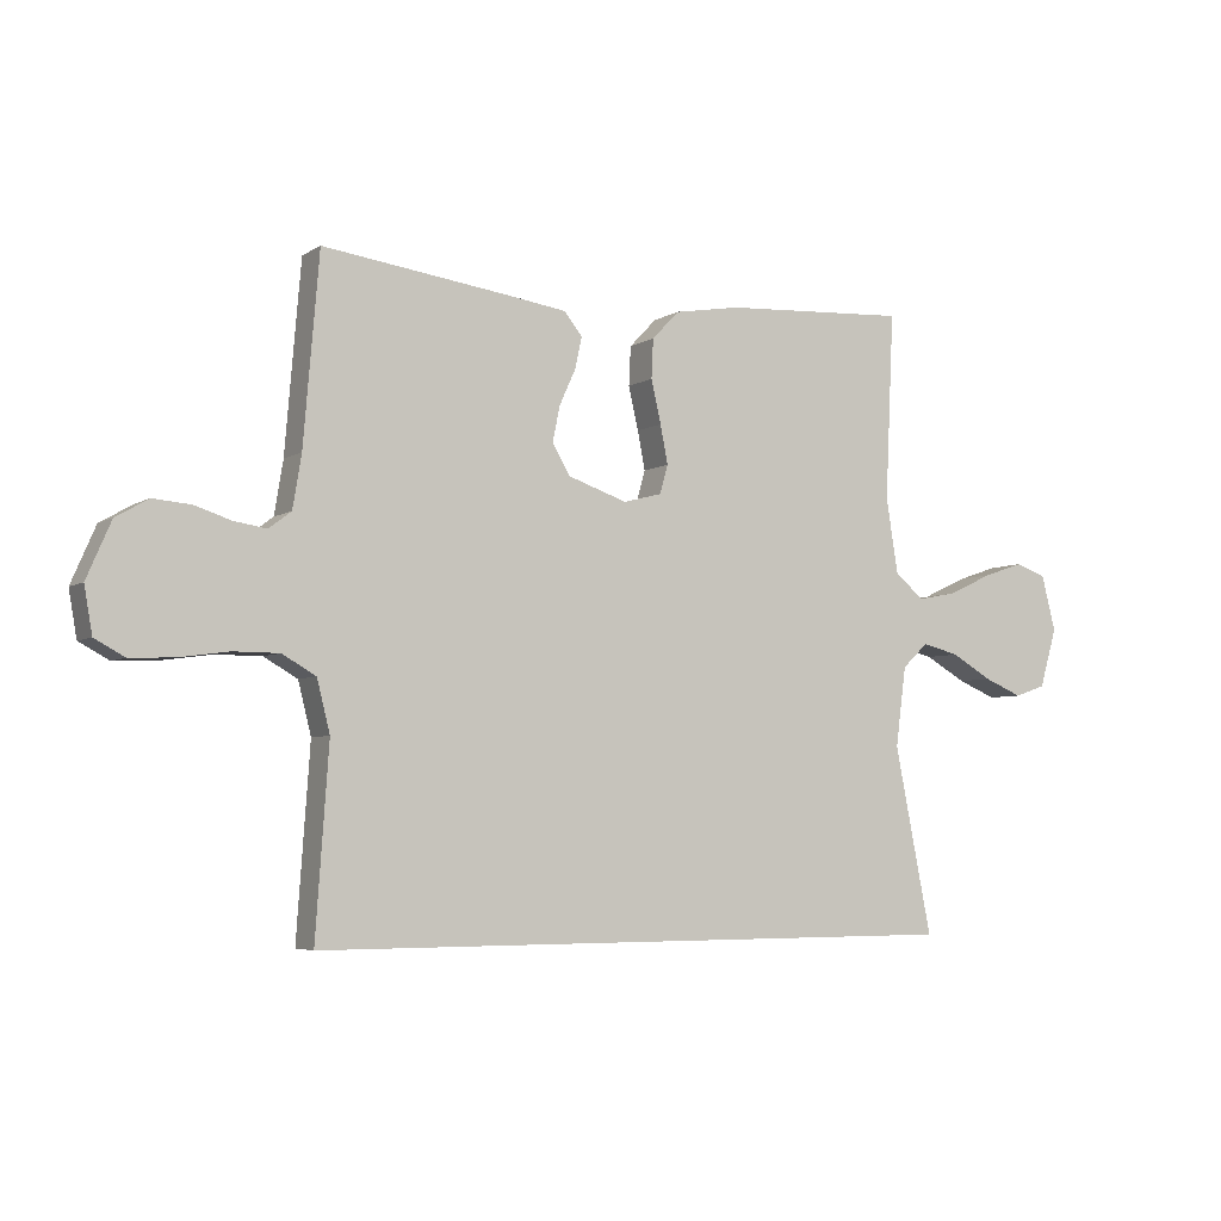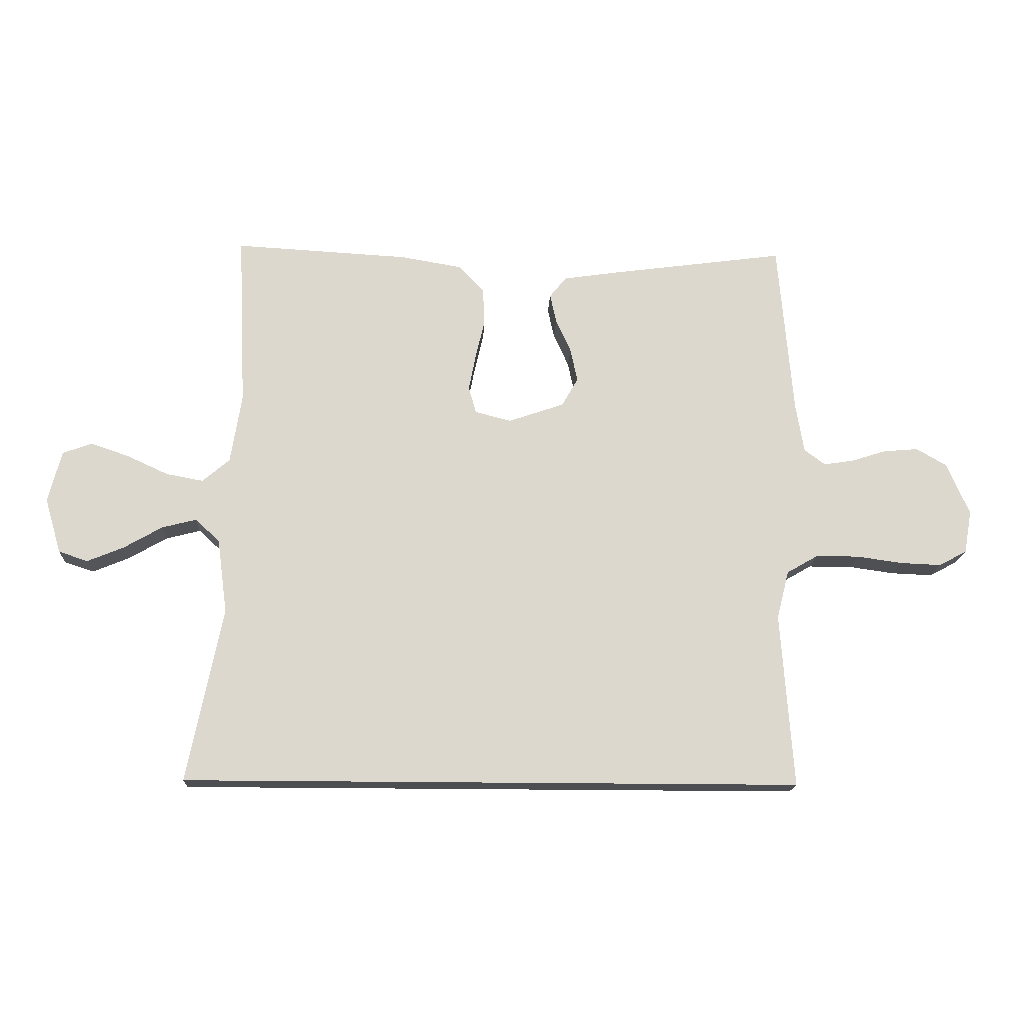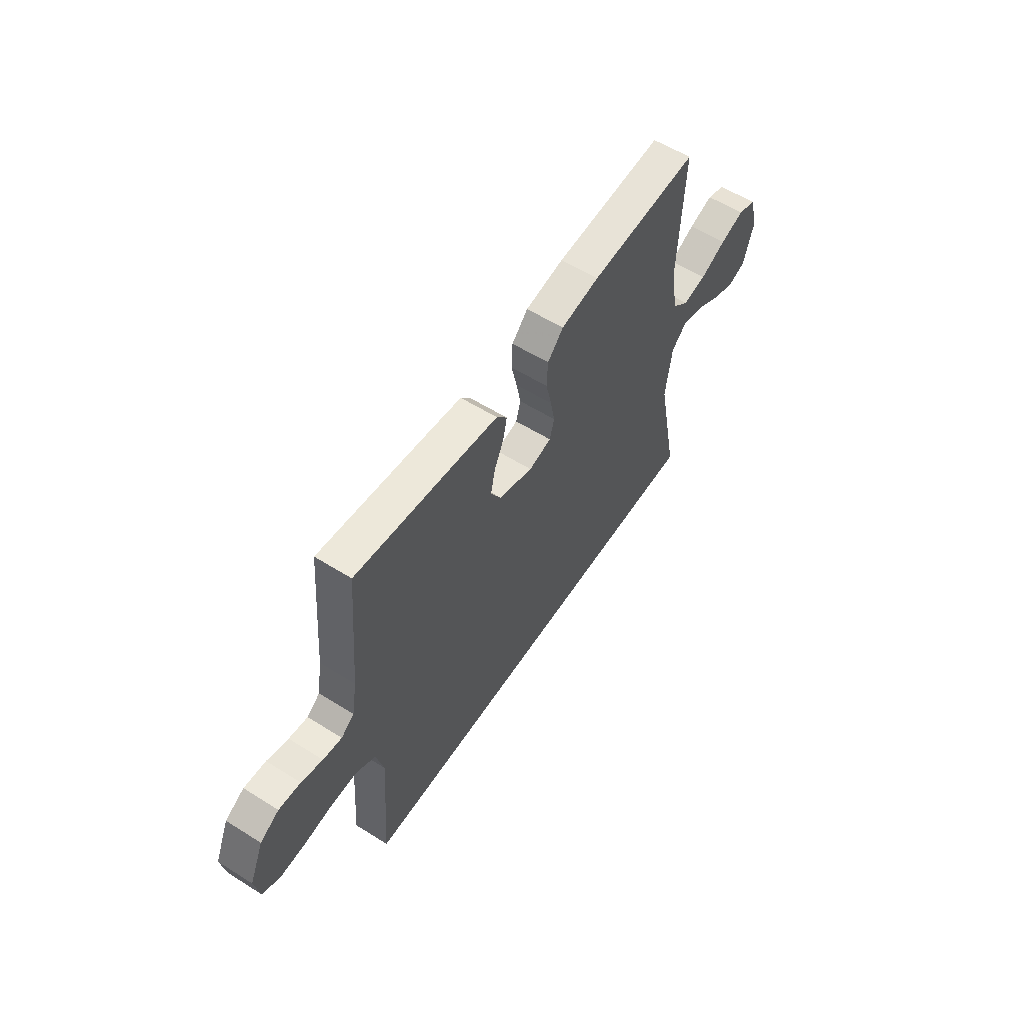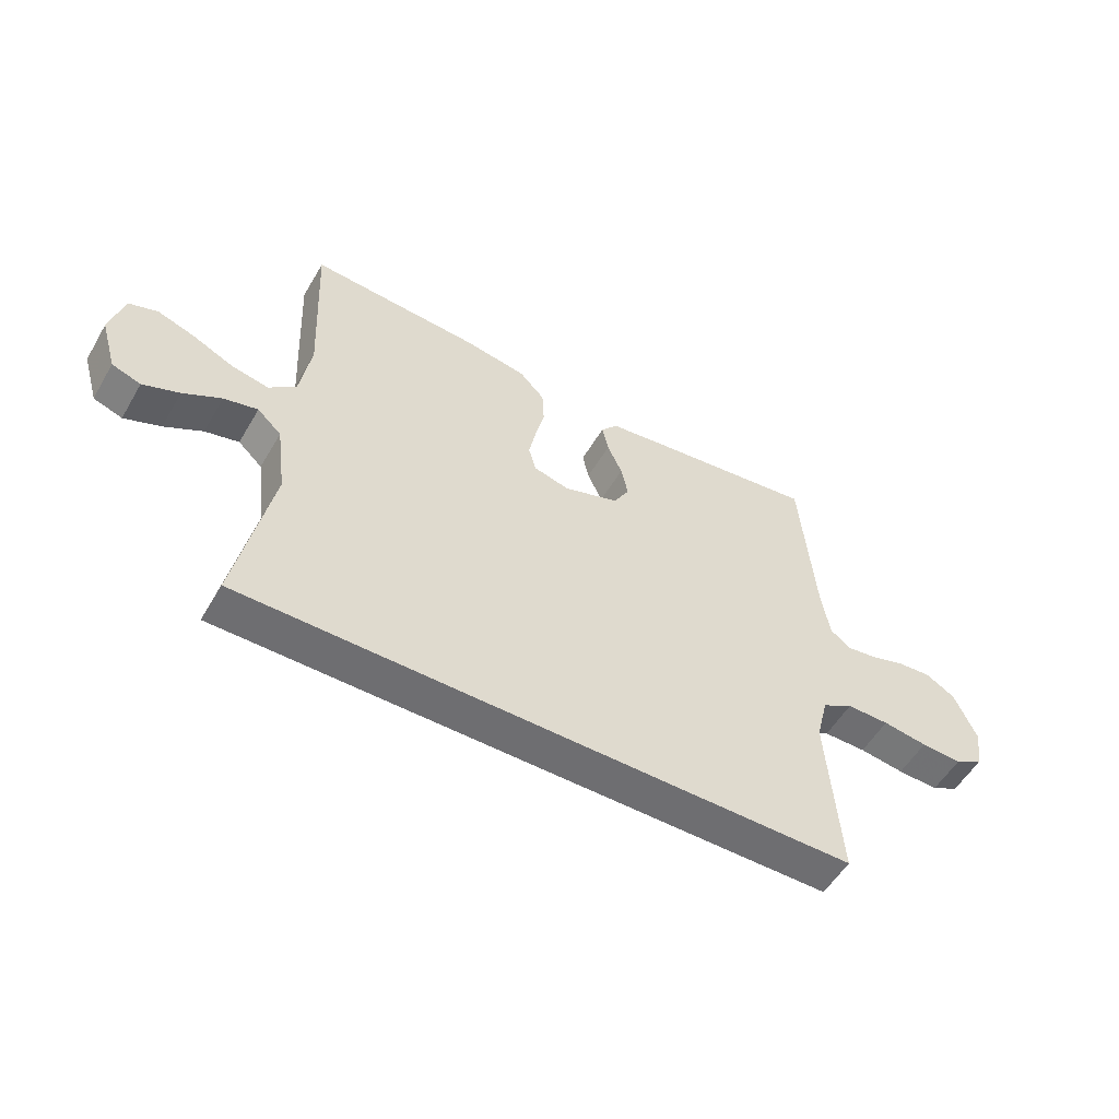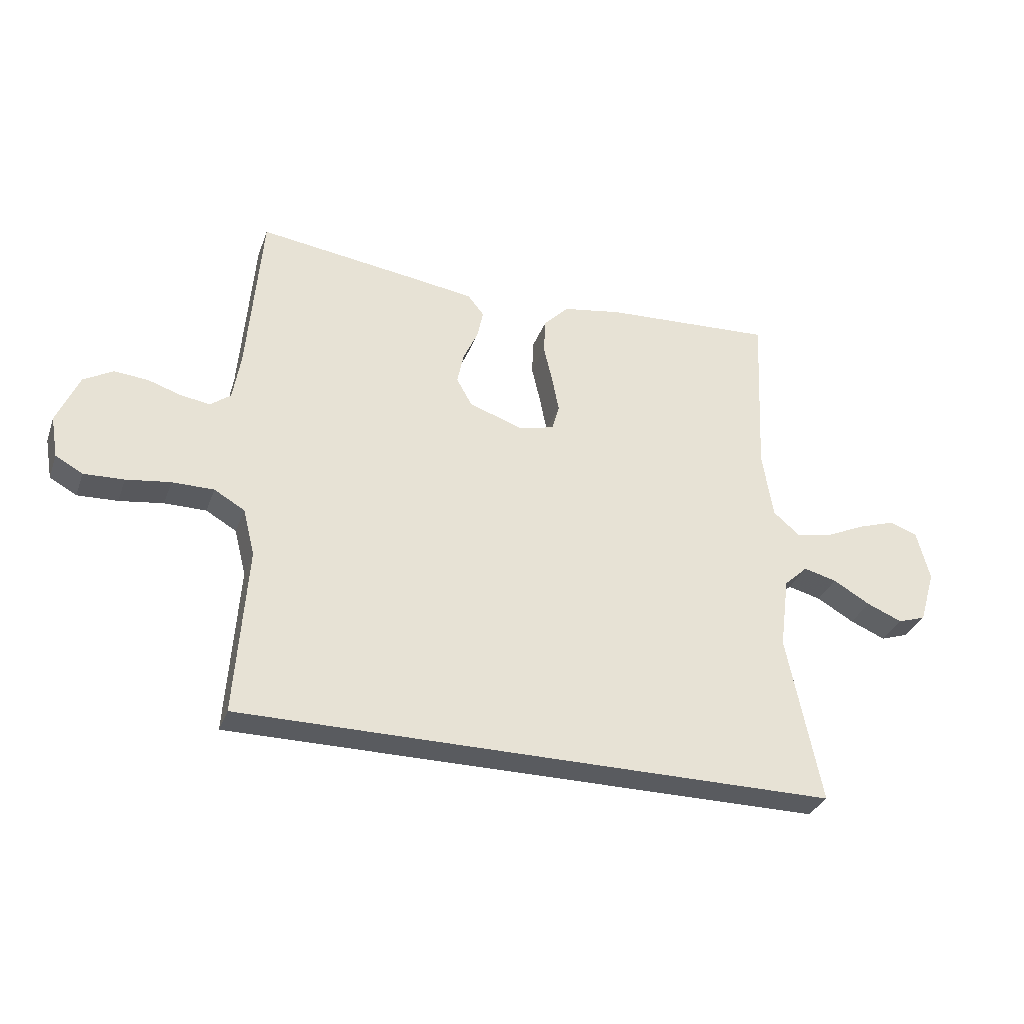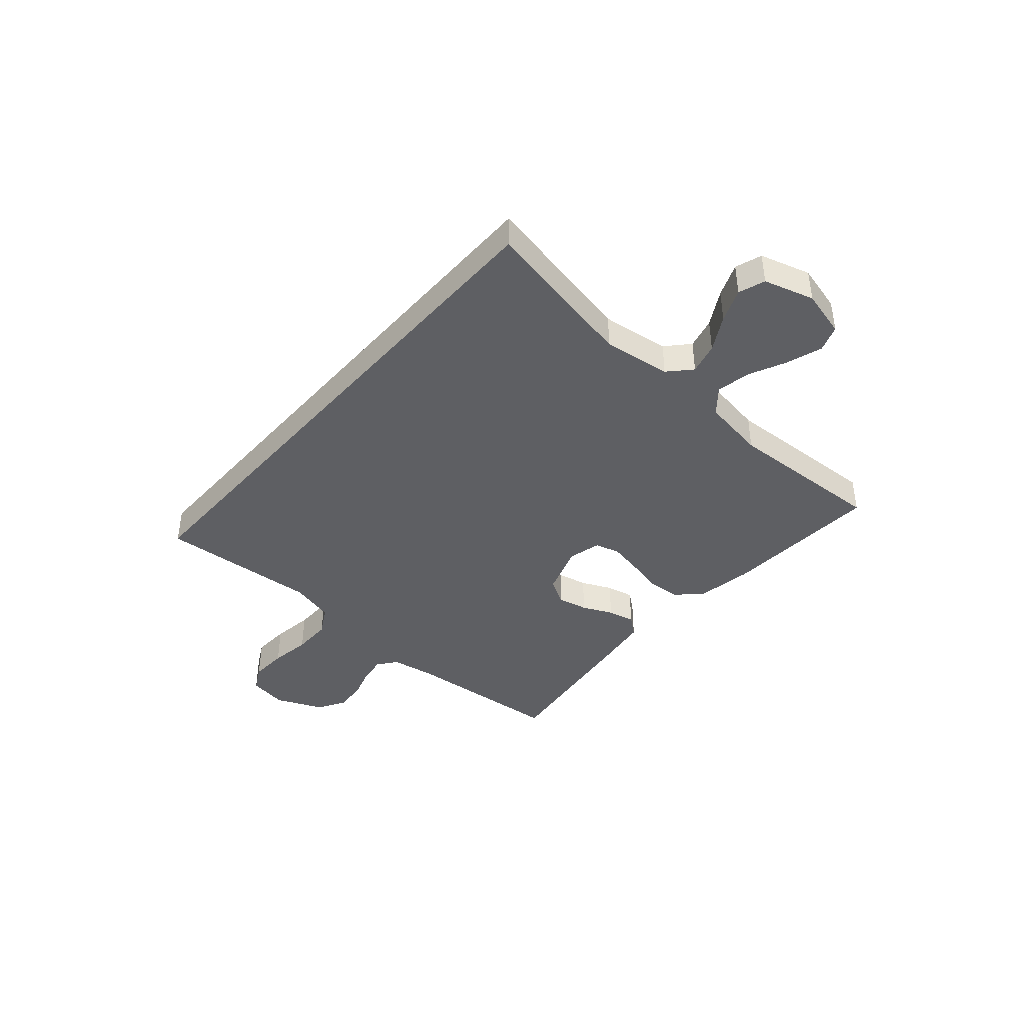
<metadata>
{"format":"obj","ext":"obj","renderer":"f3d","projection":"perspective","resolution":1024,"background":"white","views":[{"elev":-5.0,"azim":150.8,"up":"+Z"},{"elev":-17.0,"azim":-2.6,"up":"+Z"},{"elev":57.7,"azim":123.0,"up":"+Z"},{"elev":-54.4,"azim":-30.0,"up":"+Z"},{"elev":-32.5,"azim":161.6,"up":"+Z"},{"elev":-41.3,"azim":-131.0,"up":"+Y"}]}
</metadata>
<code>
v 0.5 0.07 0.5
v 0.525 0.07 0.2
v 0.539 0.07 0.115
v 0.575 0.07 0.088
v 0.627 0.07 0.096
v 0.686 0.07 0.115
v 0.746 0.07 0.12
v 0.798 0.07 0.09
v 0.837 0.07 0
v 0.824 0.07 -0.074
v 0.776 0.07 -0.1
v 0.705 0.07 -0.097
v 0.627 0.07 -0.086
v 0.553 0.07 -0.086
v 0.499 0.07 -0.117
v 0.478 0.07 -0.2
v 0.499 0.07 -0.5
v -0.561 0.07 -0.5
v -0.501 0.07 -0.2
v -0.518 0.07 -0.072
v -0.56 0.07 -0.033
v -0.619 0.07 -0.048
v -0.685 0.07 -0.086
v -0.748 0.07 -0.112
v -0.798 0.07 -0.095
v -0.826 0.07 0
v -0.803 0.07 0.089
v -0.753 0.07 0.107
v -0.687 0.07 0.085
v -0.616 0.07 0.052
v -0.552 0.07 0.04
v -0.505 0.07 0.08
v -0.486 0.07 0.2
v -0.5 0.07 0.5
v -0.2 0.07 0.483
v -0.094 0.07 0.465
v -0.05 0.07 0.419
v -0.047 0.07 0.356
v -0.063 0.07 0.287
v -0.075 0.07 0.225
v -0.062 0.07 0.179
v 0 0.07 0.163
v 0.096 0.07 0.196
v 0.124 0.07 0.245
v 0.112 0.07 0.302
v 0.086 0.07 0.359
v 0.075 0.07 0.41
v 0.104 0.07 0.446
v 0.2 0.07 0.46
v 0.5 0 0.5
v 0.525 0 0.2
v 0.539 0 0.115
v 0.575 0 0.088
v 0.627 0 0.096
v 0.686 0 0.115
v 0.746 0 0.12
v 0.798 0 0.09
v 0.837 0 0
v 0.824 0 -0.074
v 0.776 0 -0.1
v 0.705 0 -0.097
v 0.627 0 -0.086
v 0.553 0 -0.086
v 0.499 0 -0.117
v 0.478 0 -0.2
v 0.499 0 -0.5
v -0.561 0 -0.5
v -0.501 0 -0.2
v -0.518 0 -0.072
v -0.56 0 -0.033
v -0.619 0 -0.048
v -0.685 0 -0.086
v -0.748 0 -0.112
v -0.798 0 -0.095
v -0.826 0 0
v -0.803 0 0.089
v -0.753 0 0.107
v -0.687 0 0.085
v -0.616 0 0.052
v -0.552 0 0.04
v -0.505 0 0.08
v -0.486 0 0.2
v -0.5 0 0.5
v -0.2 0 0.483
v -0.094 0 0.465
v -0.05 0 0.419
v -0.047 0 0.356
v -0.063 0 0.287
v -0.075 0 0.225
v -0.062 0 0.179
v 0 0 0.163
v 0.096 0 0.196
v 0.124 0 0.245
v 0.112 0 0.302
v 0.086 0 0.359
v 0.075 0 0.41
v 0.104 0 0.446
v 0.2 0 0.46
f 48 49 1 2
f 45 46 47 48
f 44 45 48 2
f 43 44 2 3
f 42 43 3 4
f 36 37 38 39
f 36 39 40
f 33 34 35 36
f 32 33 36 40
f 31 32 40 41
f 27 28 29 30
f 25 26 27 30
f 25 30 31
f 22 23 24 25
f 22 25 31 41
f 16 17 18 19
f 15 16 19 20
f 14 15 20 21
f 10 11 12 13
f 10 13 14 21
f 8 9 10 21
f 5 6 7 8
f 4 5 8
f 21 22 41 42
f 21 42 4
f 4 8 21
f 51 50 98 97
f 97 96 95 94
f 51 97 94 93
f 52 51 93 92
f 53 52 92 91
f 88 87 86 85
f 89 88 85
f 85 84 83 82
f 89 85 82 81
f 90 89 81 80
f 79 78 77 76
f 79 76 75 74
f 80 79 74
f 74 73 72 71
f 90 80 74 71
f 68 67 66 65
f 69 68 65 64
f 70 69 64 63
f 62 61 60 59
f 70 63 62 59
f 70 59 58 57
f 57 56 55 54
f 57 54 53
f 91 90 71 70
f 53 91 70
f 70 57 53
f 1 50 51 2
f 2 51 52 3
f 3 52 53 4
f 4 53 54 5
f 5 54 55 6
f 6 55 56 7
f 7 56 57 8
f 8 57 58 9
f 9 58 59 10
f 10 59 60 11
f 11 60 61 12
f 12 61 62 13
f 13 62 63 14
f 14 63 64 15
f 15 64 65 16
f 16 65 66 17
f 17 66 67 18
f 18 67 68 19
f 19 68 69 20
f 20 69 70 21
f 21 70 71 22
f 22 71 72 23
f 23 72 73 24
f 24 73 74 25
f 25 74 75 26
f 26 75 76 27
f 27 76 77 28
f 28 77 78 29
f 29 78 79 30
f 30 79 80 31
f 31 80 81 32
f 32 81 82 33
f 33 82 83 34
f 34 83 84 35
f 35 84 85 36
f 36 85 86 37
f 37 86 87 38
f 38 87 88 39
f 39 88 89 40
f 40 89 90 41
f 41 90 91 42
f 42 91 92 43
f 43 92 93 44
f 44 93 94 45
f 45 94 95 46
f 46 95 96 47
f 47 96 97 48
f 48 97 98 49
f 49 98 50 1

</code>
